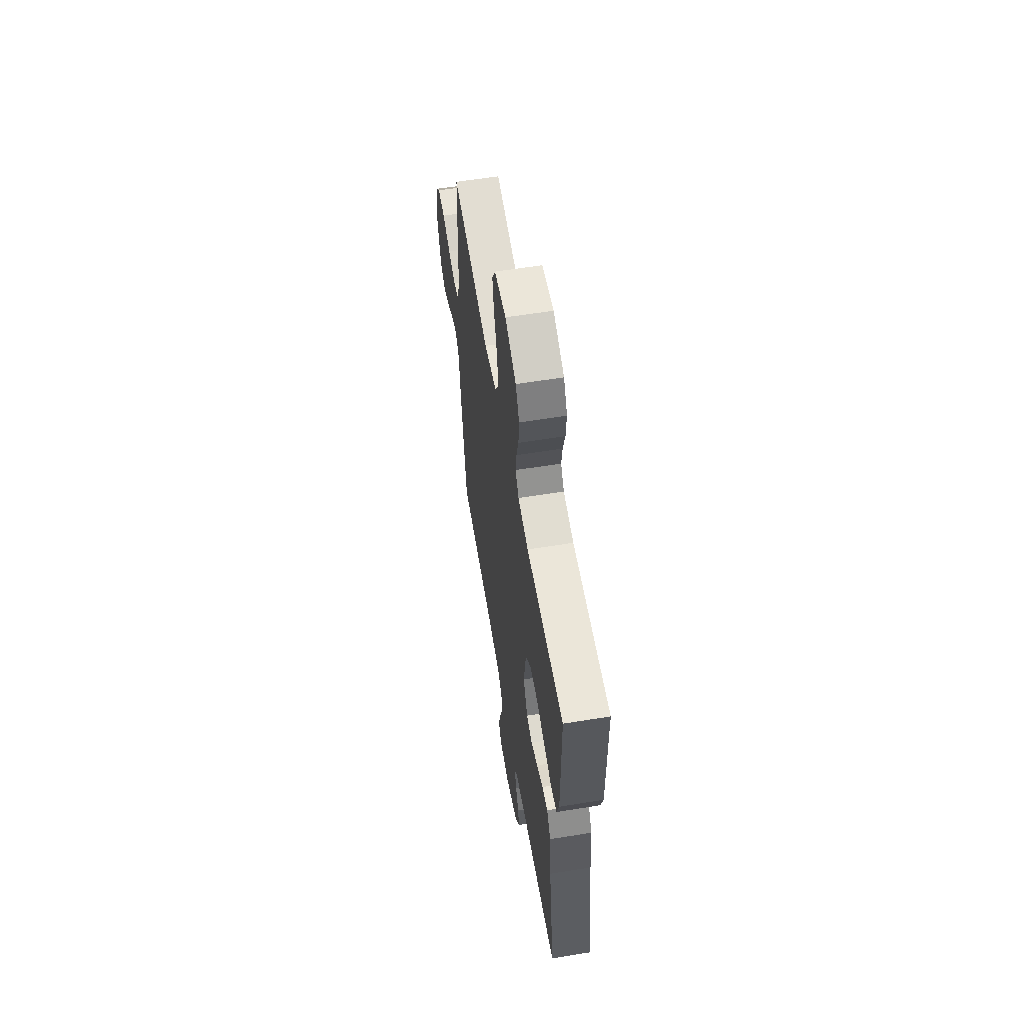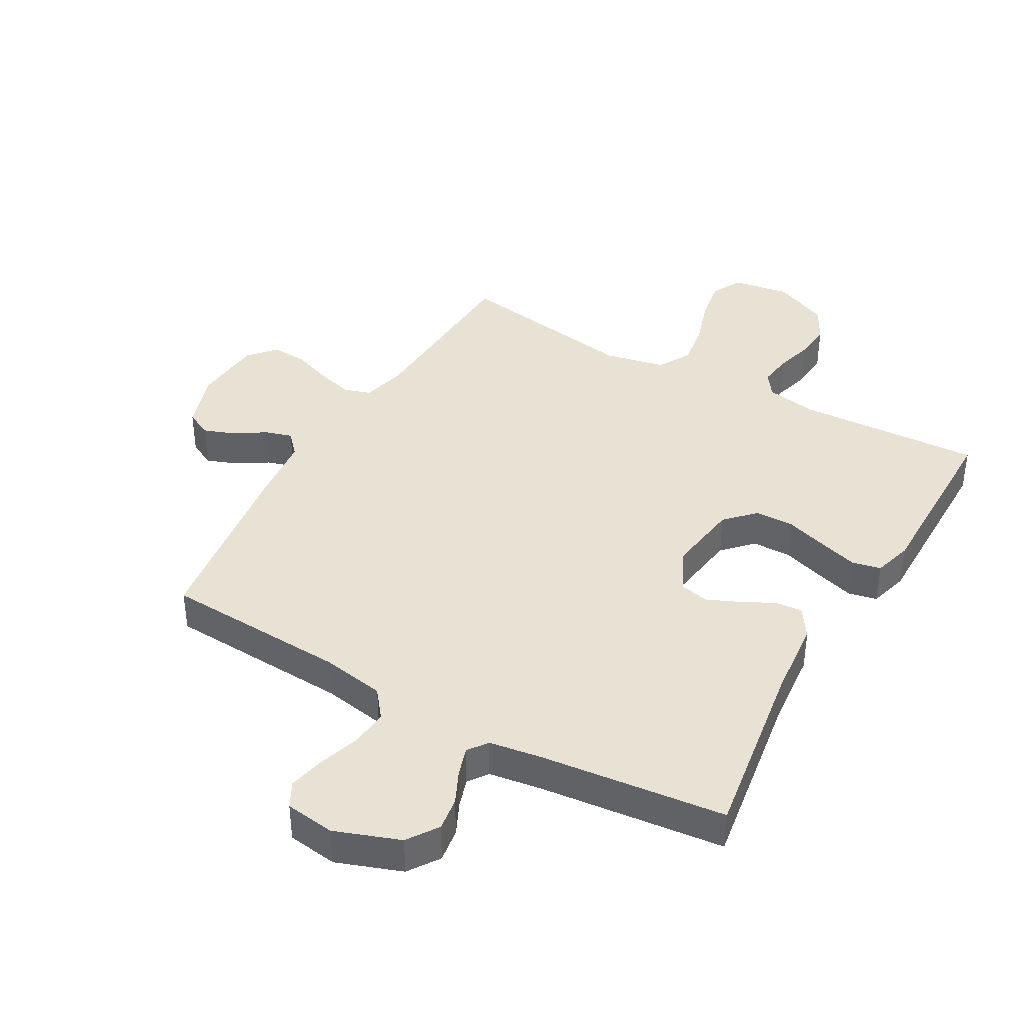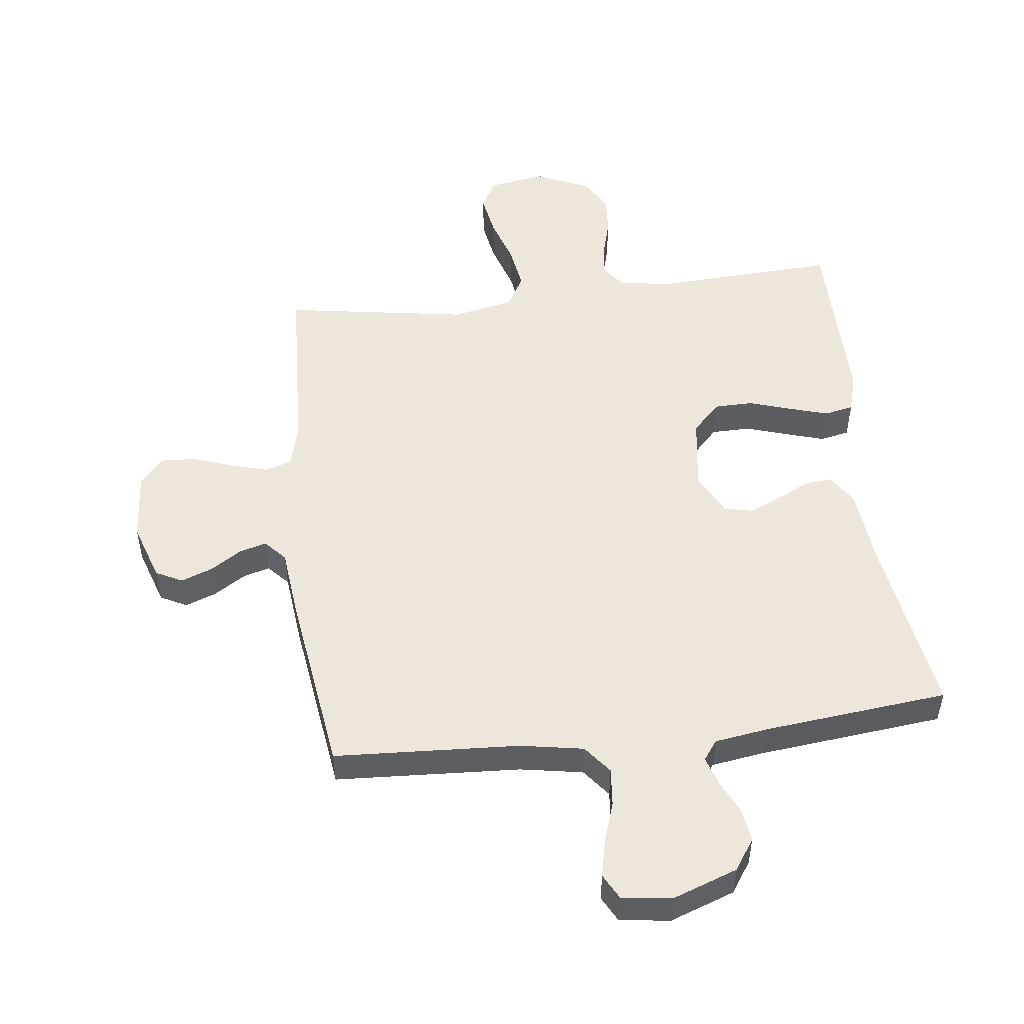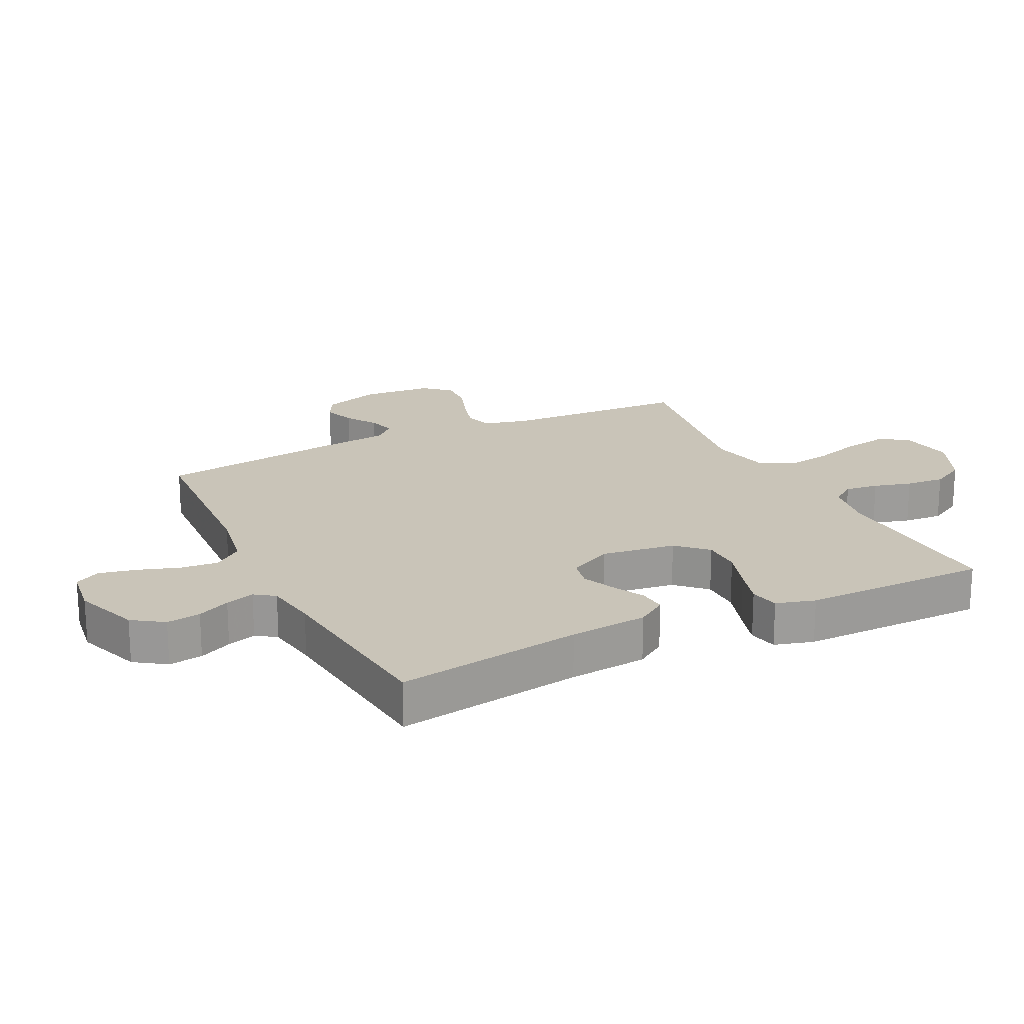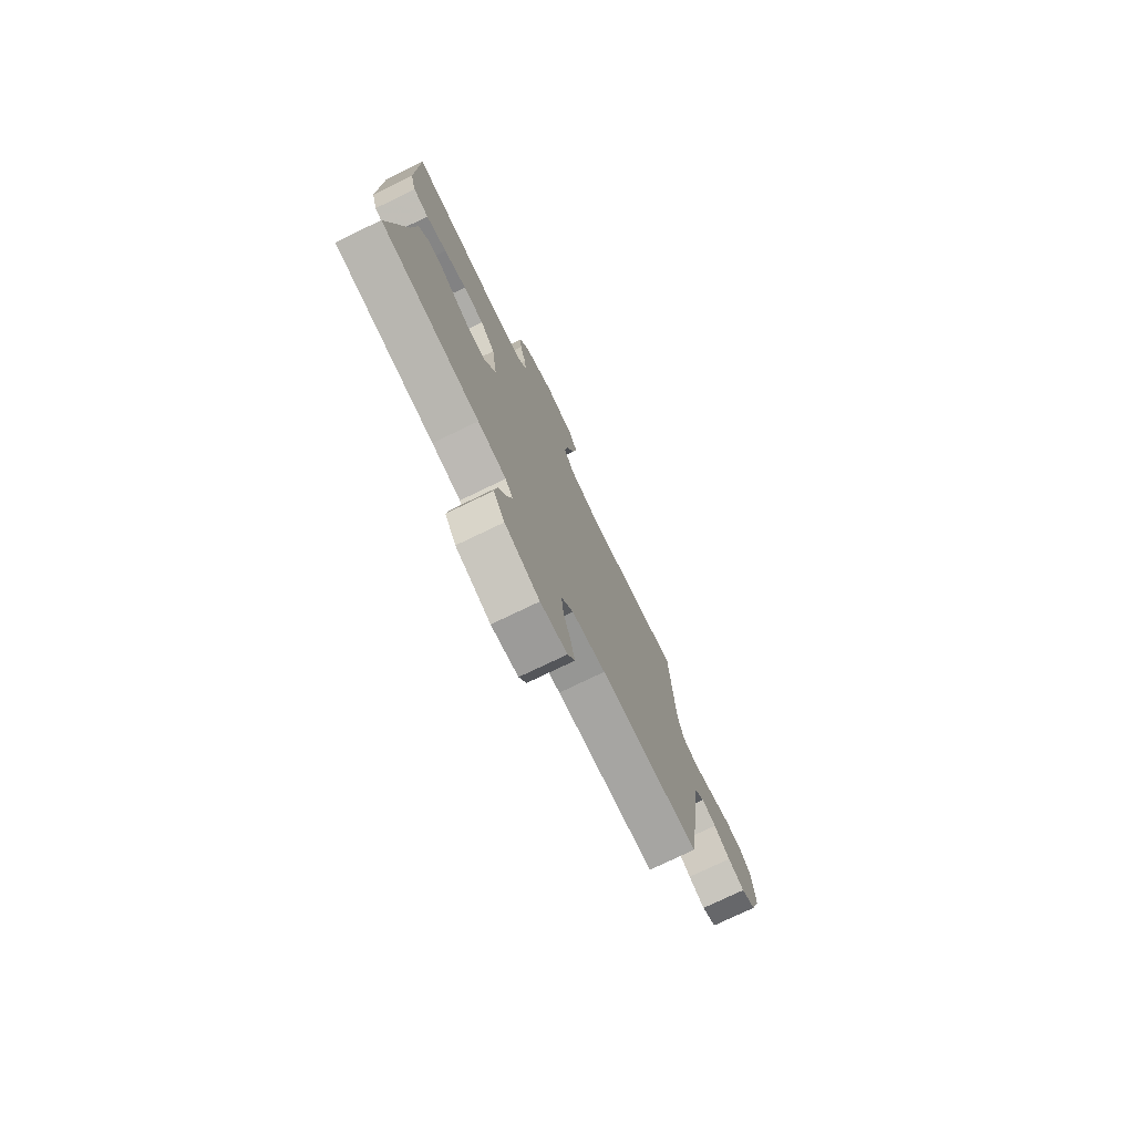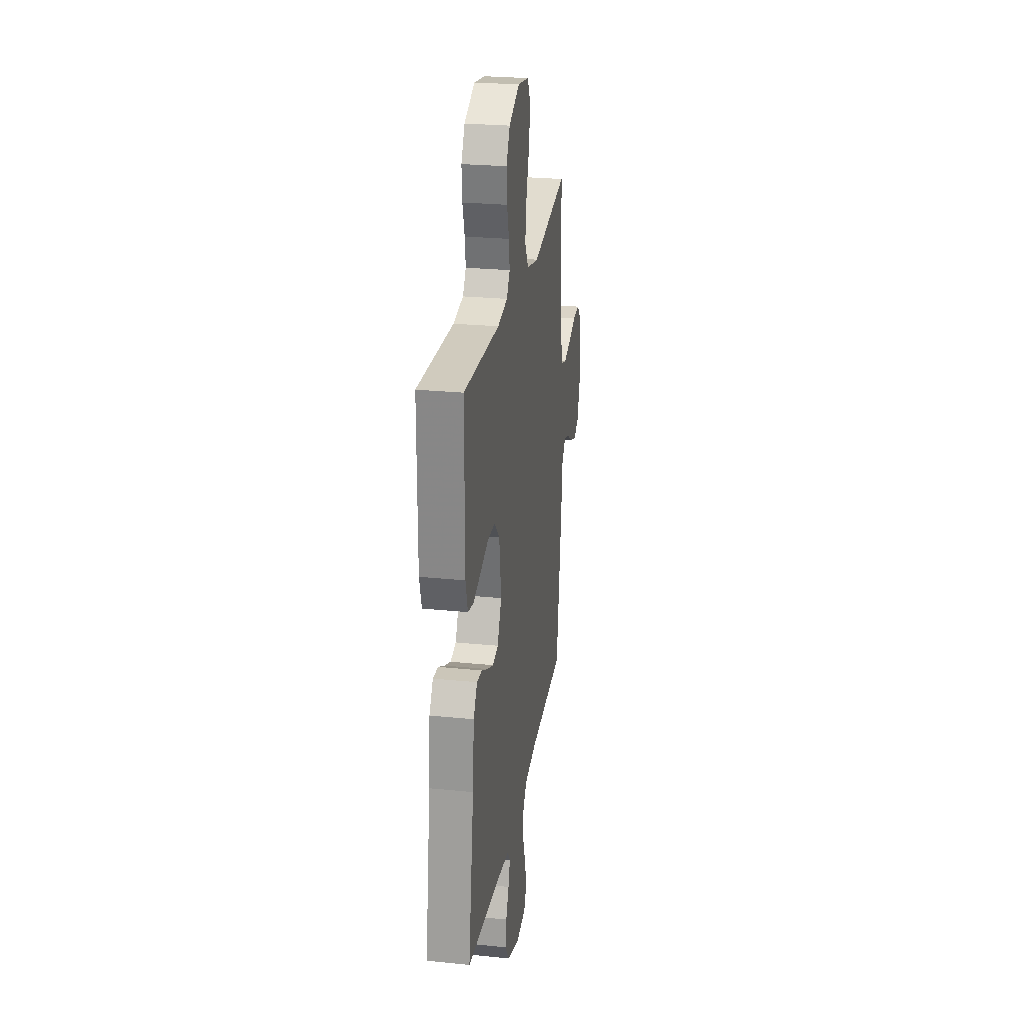
<metadata>
{"format":"obj","ext":"obj","renderer":"f3d","projection":"perspective","resolution":1024,"background":"white","views":[{"elev":59.6,"azim":-99.5,"up":"+Z"},{"elev":39.8,"azim":-150.4,"up":"+Y"},{"elev":50.9,"azim":173.2,"up":"+Y"},{"elev":20.1,"azim":-116.2,"up":"+Y"},{"elev":-76.4,"azim":-64.3,"up":"+Z"},{"elev":26.0,"azim":-80.9,"up":"+Z"}]}
</metadata>
<code>
v 0.5 0.07 -0.5
v 0.2 0.07 -0.516
v 0.098 0.07 -0.534
v 0.062 0.07 -0.58
v 0.068 0.07 -0.642
v 0.09 0.07 -0.708
v 0.103 0.07 -0.768
v 0.081 0.07 -0.809
v 0 0.07 -0.82
v -0.105 0.07 -0.782
v -0.139 0.07 -0.732
v -0.131 0.07 -0.677
v -0.106 0.07 -0.624
v -0.091 0.07 -0.577
v -0.114 0.07 -0.545
v -0.2 0.07 -0.532
v -0.5 0.07 -0.5
v -0.454 0.07 -0.2
v -0.442 0.07 -0.074
v -0.41 0.07 -0.026
v -0.366 0.07 -0.03
v -0.314 0.07 -0.057
v -0.261 0.07 -0.08
v -0.214 0.07 -0.07
v -0.179 0.07 0
v -0.196 0.07 0.12
v -0.241 0.07 0.167
v -0.304 0.07 0.168
v -0.373 0.07 0.146
v -0.436 0.07 0.127
v -0.483 0.07 0.137
v -0.501 0.07 0.2
v -0.5 0.07 0.5
v -0.2 0.07 0.485
v -0.117 0.07 0.499
v -0.09 0.07 0.537
v -0.097 0.07 0.591
v -0.114 0.07 0.652
v -0.119 0.07 0.715
v -0.089 0.07 0.77
v 0 0.07 0.81
v 0.093 0.07 0.795
v 0.119 0.07 0.746
v 0.107 0.07 0.676
v 0.082 0.07 0.598
v 0.071 0.07 0.526
v 0.101 0.07 0.473
v 0.2 0.07 0.452
v 0.5 0.07 0.5
v 0.514 0.07 0.2
v 0.532 0.07 0.128
v 0.576 0.07 0.114
v 0.636 0.07 0.131
v 0.701 0.07 0.154
v 0.758 0.07 0.157
v 0.796 0.07 0.114
v 0.805 0.07 0
v 0.774 0.07 -0.094
v 0.731 0.07 -0.116
v 0.68 0.07 -0.097
v 0.63 0.07 -0.065
v 0.586 0.07 -0.052
v 0.554 0.07 -0.087
v 0.542 0.07 -0.2
v 0.5 0 -0.5
v 0.2 0 -0.516
v 0.098 0 -0.534
v 0.062 0 -0.58
v 0.068 0 -0.642
v 0.09 0 -0.708
v 0.103 0 -0.768
v 0.081 0 -0.809
v 0 0 -0.82
v -0.105 0 -0.782
v -0.139 0 -0.732
v -0.131 0 -0.677
v -0.106 0 -0.624
v -0.091 0 -0.577
v -0.114 0 -0.545
v -0.2 0 -0.532
v -0.5 0 -0.5
v -0.454 0 -0.2
v -0.442 0 -0.074
v -0.41 0 -0.026
v -0.366 0 -0.03
v -0.314 0 -0.057
v -0.261 0 -0.08
v -0.214 0 -0.07
v -0.179 0 0
v -0.196 0 0.12
v -0.241 0 0.167
v -0.304 0 0.168
v -0.373 0 0.146
v -0.436 0 0.127
v -0.483 0 0.137
v -0.501 0 0.2
v -0.5 0 0.5
v -0.2 0 0.485
v -0.117 0 0.499
v -0.09 0 0.537
v -0.097 0 0.591
v -0.114 0 0.652
v -0.119 0 0.715
v -0.089 0 0.77
v 0 0 0.81
v 0.093 0 0.795
v 0.119 0 0.746
v 0.107 0 0.676
v 0.082 0 0.598
v 0.071 0 0.526
v 0.101 0 0.473
v 0.2 0 0.452
v 0.5 0 0.5
v 0.514 0 0.2
v 0.532 0 0.128
v 0.576 0 0.114
v 0.636 0 0.131
v 0.701 0 0.154
v 0.758 0 0.157
v 0.796 0 0.114
v 0.805 0 0
v 0.774 0 -0.094
v 0.731 0 -0.116
v 0.68 0 -0.097
v 0.63 0 -0.065
v 0.586 0 -0.052
v 0.554 0 -0.087
v 0.542 0 -0.2
f 63 64 1 2
f 59 60 61
f 58 59 61
f 57 58 61
f 56 57 61
f 55 56 61
f 54 55 61
f 53 54 61
f 52 53 61 62
f 51 52 62 63
f 48 49 50
f 63 2 3
f 51 63 3
f 50 51 3
f 48 50 3
f 47 48 3
f 43 44 45
f 42 43 45
f 41 42 45
f 40 41 45
f 39 40 45
f 38 39 45
f 37 38 45
f 36 37 45 46
f 47 3 4
f 46 47 4
f 36 46 4
f 35 36 4
f 32 33 34
f 31 32 34
f 30 31 34
f 29 30 34
f 28 29 34
f 27 28 34 35
f 20 21 22
f 19 20 22
f 18 19 22
f 18 22 23
f 17 18 23
f 16 17 23
f 15 16 23 24
f 11 12 13
f 10 11 13
f 9 10 13
f 8 9 13
f 7 8 13
f 6 7 13
f 5 6 13
f 5 13 14
f 15 24 25
f 14 15 25
f 5 14 25
f 4 5 25
f 35 4 25 26
f 26 27 35
f 66 65 128 127
f 125 124 123
f 125 123 122
f 125 122 121
f 125 121 120
f 125 120 119
f 125 119 118
f 125 118 117
f 126 125 117 116
f 127 126 116 115
f 114 113 112
f 67 66 127
f 67 127 115
f 67 115 114
f 67 114 112
f 67 112 111
f 109 108 107
f 109 107 106
f 109 106 105
f 109 105 104
f 109 104 103
f 109 103 102
f 109 102 101
f 110 109 101 100
f 68 67 111
f 68 111 110
f 68 110 100
f 68 100 99
f 98 97 96
f 98 96 95
f 98 95 94
f 98 94 93
f 98 93 92
f 99 98 92 91
f 86 85 84
f 86 84 83
f 86 83 82
f 87 86 82
f 87 82 81
f 87 81 80
f 88 87 80 79
f 77 76 75
f 77 75 74
f 77 74 73
f 77 73 72
f 77 72 71
f 77 71 70
f 77 70 69
f 78 77 69
f 89 88 79
f 89 79 78
f 89 78 69
f 89 69 68
f 90 89 68 99
f 99 91 90
f 1 65 66 2
f 2 66 67 3
f 3 67 68 4
f 4 68 69 5
f 5 69 70 6
f 6 70 71 7
f 7 71 72 8
f 8 72 73 9
f 9 73 74 10
f 10 74 75 11
f 11 75 76 12
f 12 76 77 13
f 13 77 78 14
f 14 78 79 15
f 15 79 80 16
f 16 80 81 17
f 17 81 82 18
f 18 82 83 19
f 19 83 84 20
f 20 84 85 21
f 21 85 86 22
f 22 86 87 23
f 23 87 88 24
f 24 88 89 25
f 25 89 90 26
f 26 90 91 27
f 27 91 92 28
f 28 92 93 29
f 29 93 94 30
f 30 94 95 31
f 31 95 96 32
f 32 96 97 33
f 33 97 98 34
f 34 98 99 35
f 35 99 100 36
f 36 100 101 37
f 37 101 102 38
f 38 102 103 39
f 39 103 104 40
f 40 104 105 41
f 41 105 106 42
f 42 106 107 43
f 43 107 108 44
f 44 108 109 45
f 45 109 110 46
f 46 110 111 47
f 47 111 112 48
f 48 112 113 49
f 49 113 114 50
f 50 114 115 51
f 51 115 116 52
f 52 116 117 53
f 53 117 118 54
f 54 118 119 55
f 55 119 120 56
f 56 120 121 57
f 57 121 122 58
f 58 122 123 59
f 59 123 124 60
f 60 124 125 61
f 61 125 126 62
f 62 126 127 63
f 63 127 128 64
f 64 128 65 1

</code>
